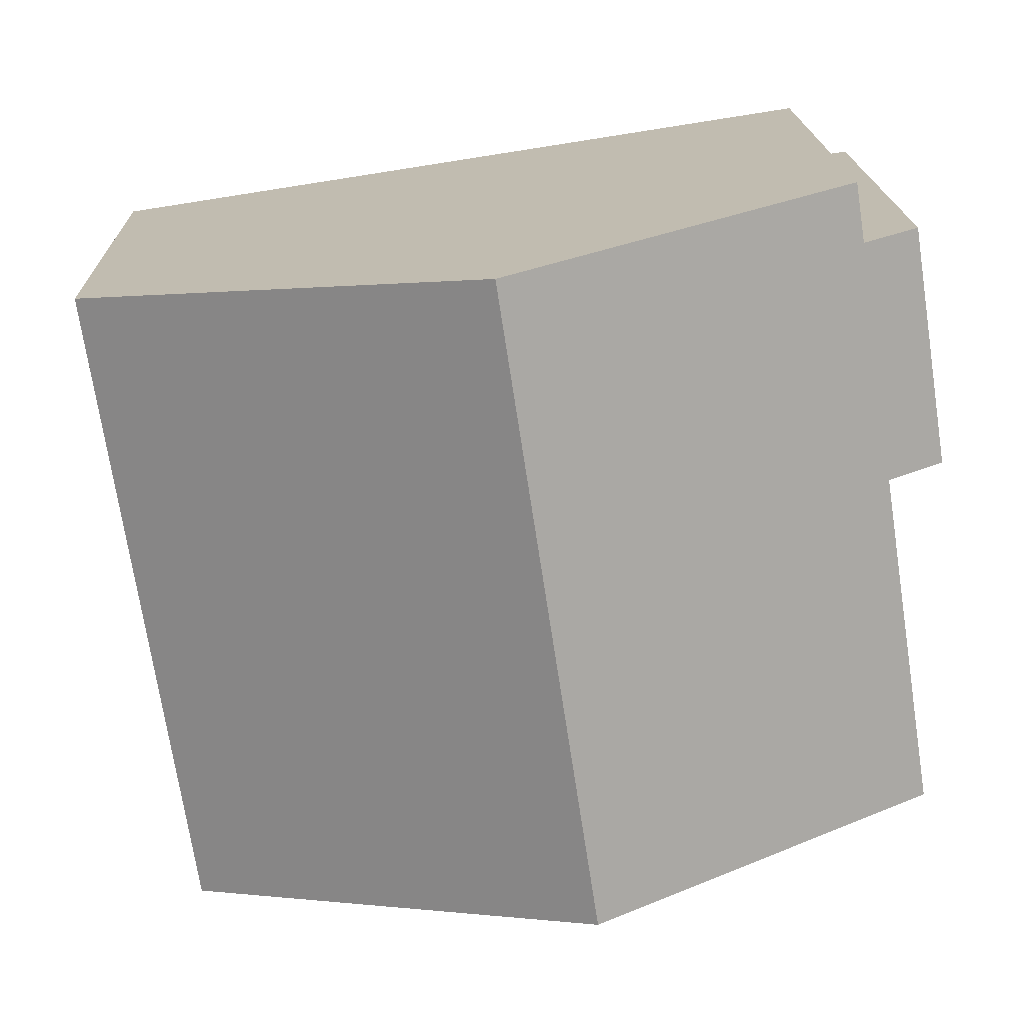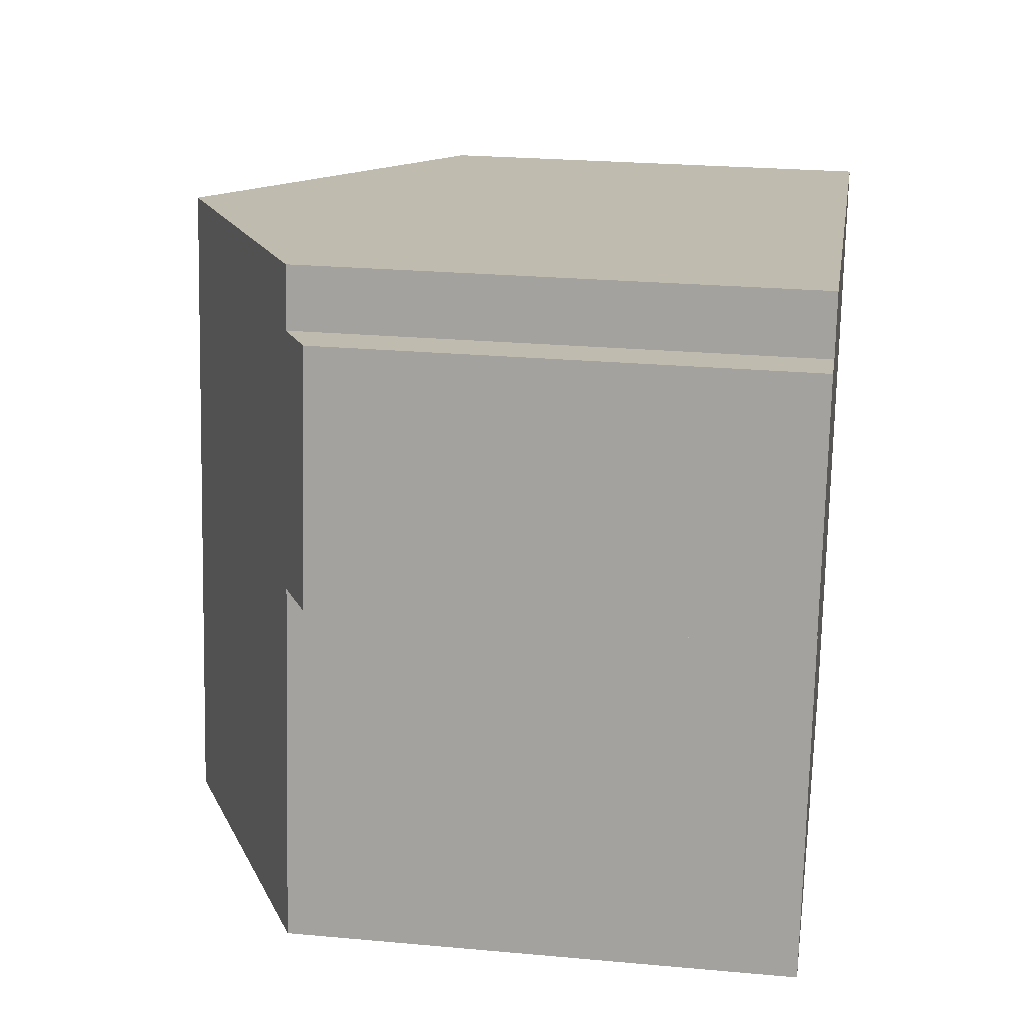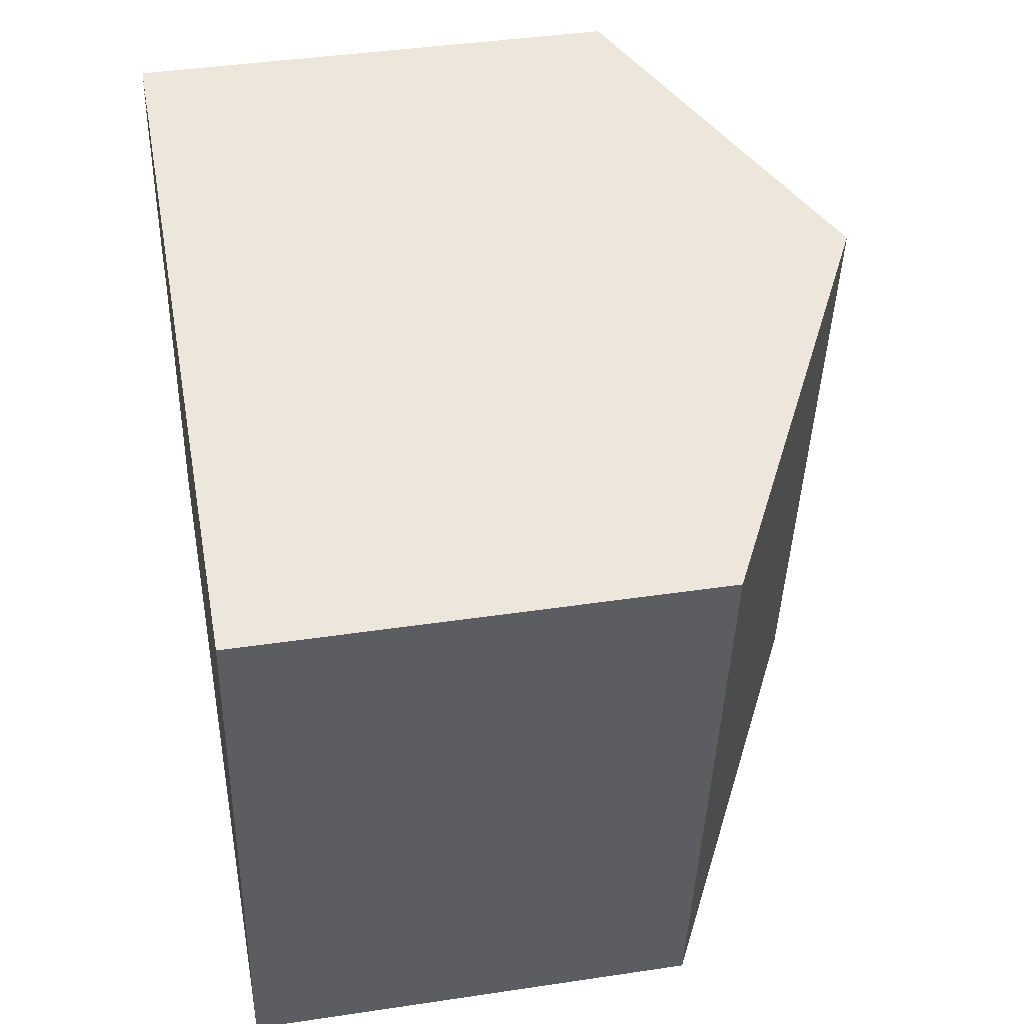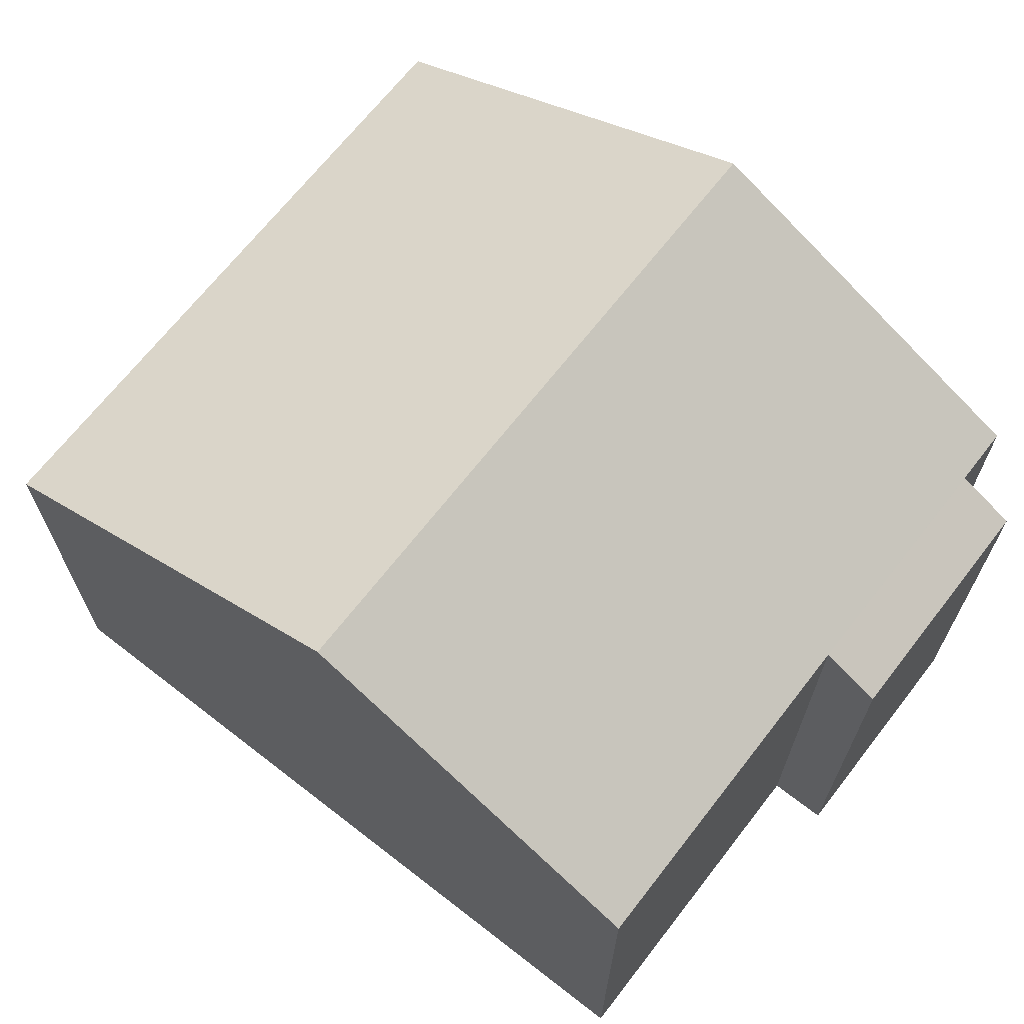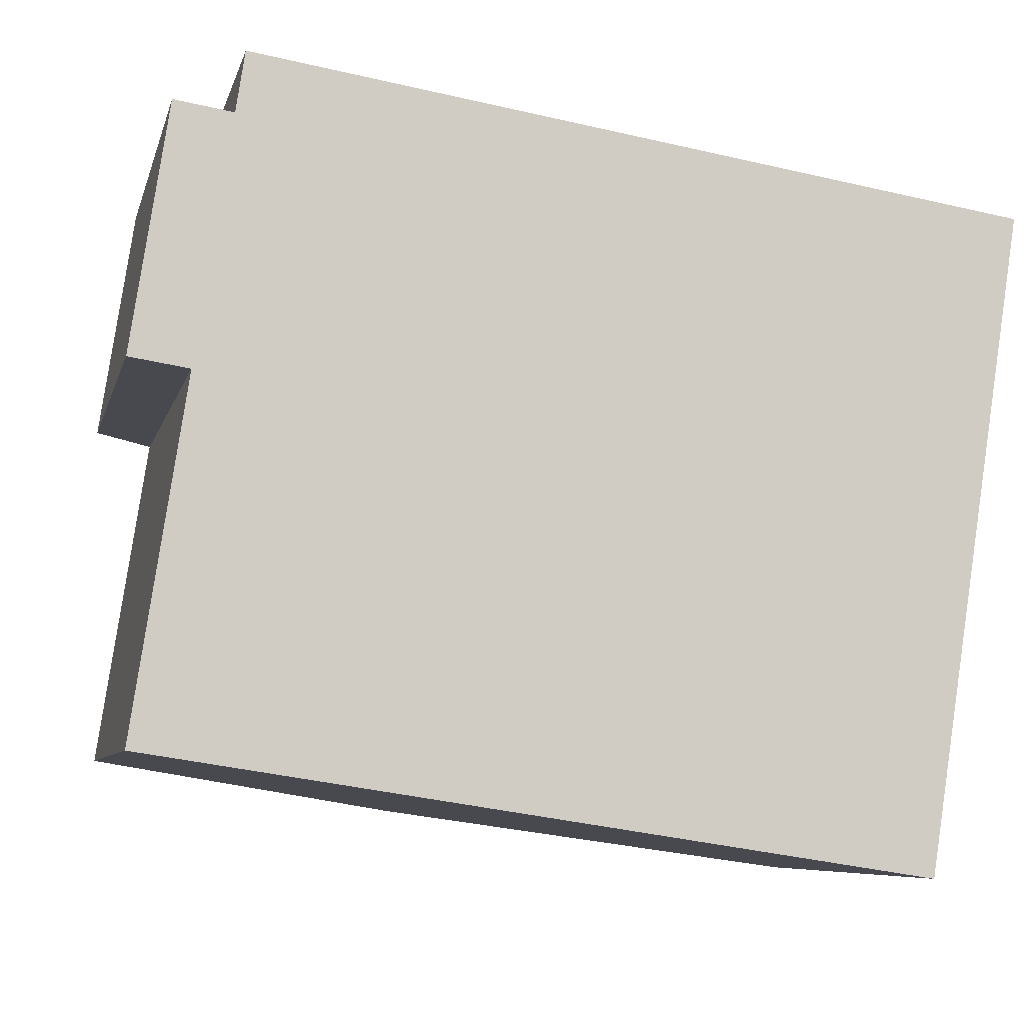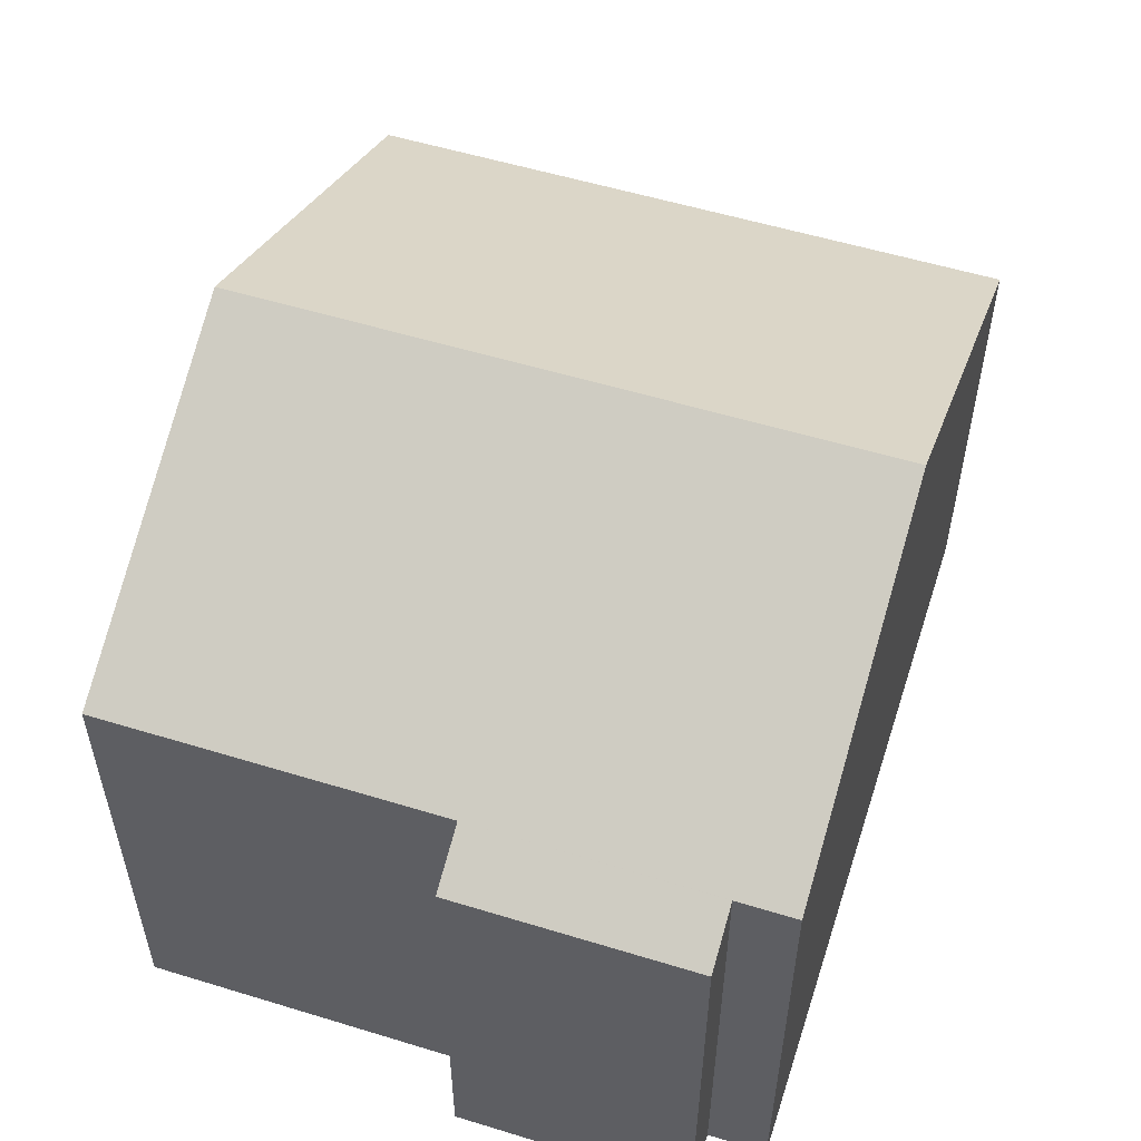
<metadata>
{"format":"obj","ext":"obj","renderer":"f3d","projection":"perspective","resolution":1024,"background":"white","views":[{"elev":17.8,"azim":178.6,"up":"+Z"},{"elev":24.6,"azim":-81.5,"up":"+Z"},{"elev":40.7,"azim":79.6,"up":"+Z"},{"elev":68.0,"azim":-133.4,"up":"+Y"},{"elev":-7.0,"azim":-12.9,"up":"+Z"},{"elev":54.8,"azim":-63.3,"up":"+Y"}]}
</metadata>
<code>
v  13.77 7.298 2.769
v  5.675 10.62 -6.479
v  7.252 10.62 3.772
v  12.19 7.298 -7.482
v  0.589 7.299 3.83
v  1.508 7.767 3.689
v  0 7.299 4.469e-16
v  0.092 7.775 -5.62
v  0.935 7.775 -0.144
v  1.653 7.767 4.634
v  0.092 3.441e-16 -5.62
v  0.935 8.817e-18 -0.144
v  0 0 0
v  0.589 -2.345e-16 3.83
v  1.508 -2.259e-16 3.689
v  1.653 -2.838e-16 4.634
v  5.675 3.967e-16 -6.479
v  12.19 4.581e-16 -7.482
v  7.252 -2.31e-16 3.772
v  13.77 -1.696e-16 2.769
g defaultobject
f 1 2 3
f 2 1 4
f 5 6 7
f 8 3 2
f 3 8 9
f 3 9 10
f 10 9 6
f 6 9 7
f 11 9 8
f 9 11 12
f 13 5 7
f 5 13 14
f 15 10 6
f 10 15 16
f 12 7 9
f 7 12 13
f 2 11 8
f 11 2 4
f 11 4 17
f 17 4 18
f 5 15 6
f 15 5 14
f 16 3 10
f 3 16 1
f 1 16 19
f 1 19 20
f 20 4 1
f 4 20 18
f 13 15 14
f 15 19 16
f 19 15 13
f 19 13 12
f 19 12 11
f 19 11 17
f 19 17 20
f 20 17 18

</code>
